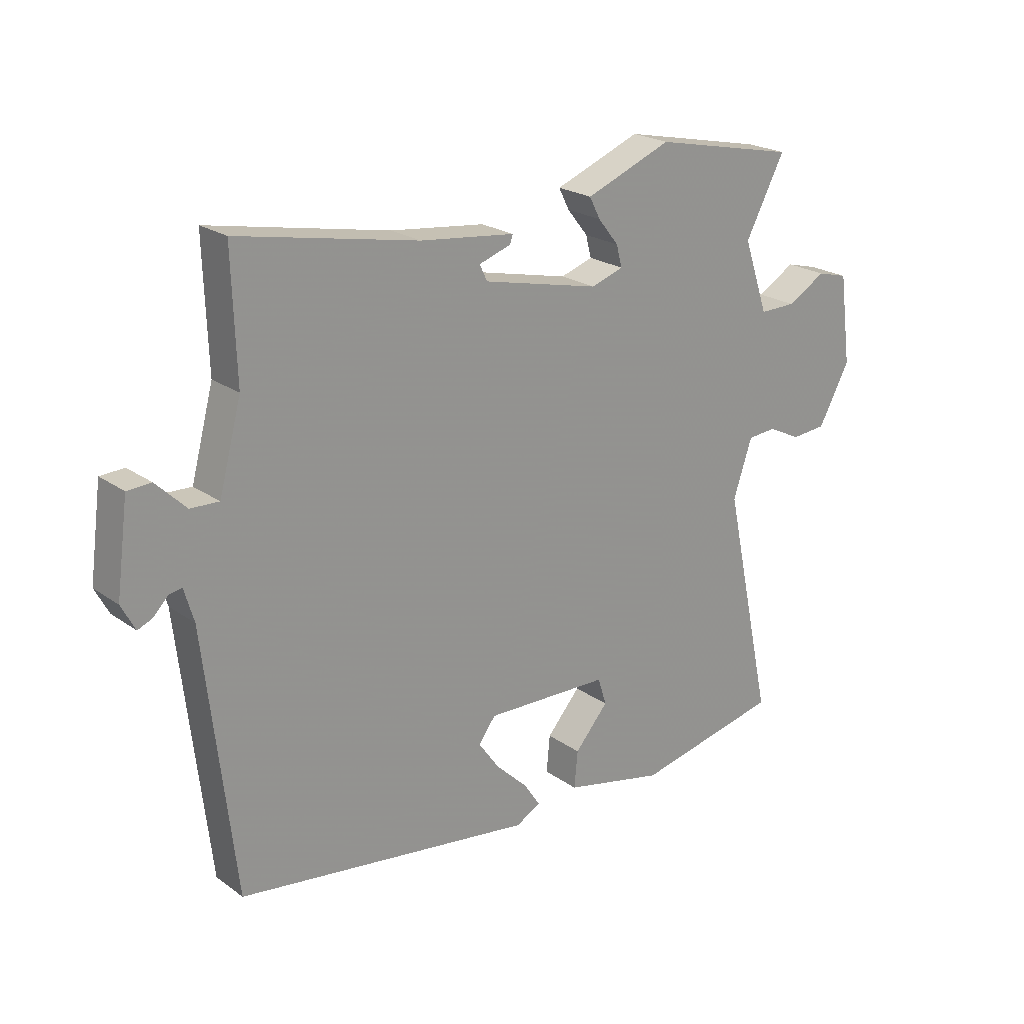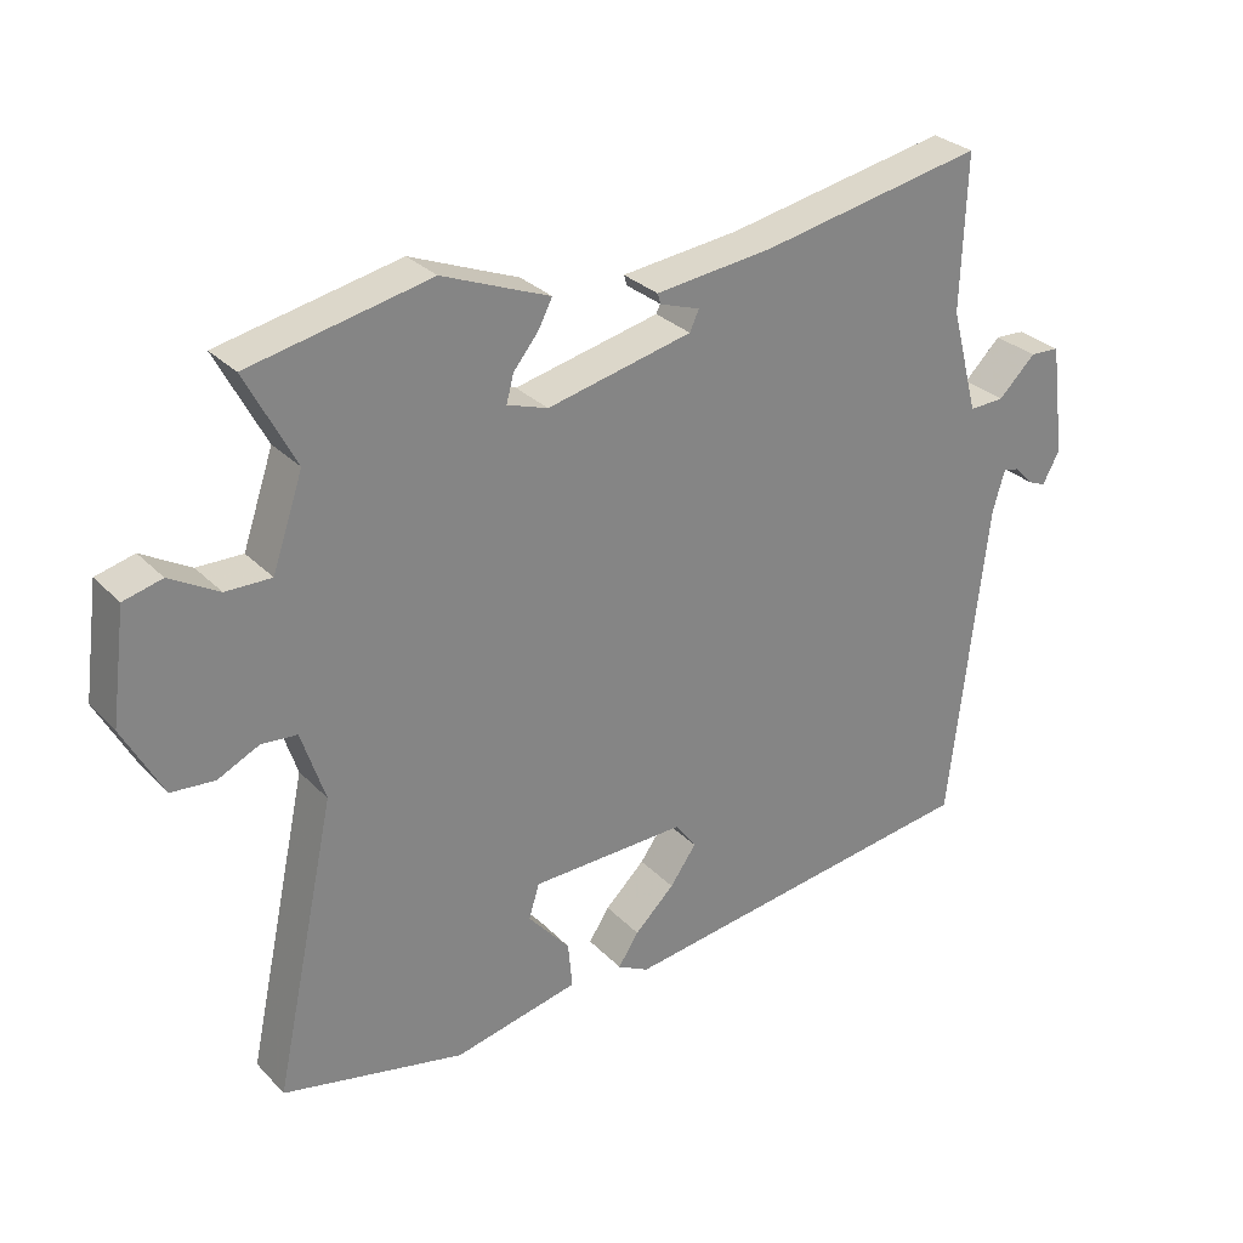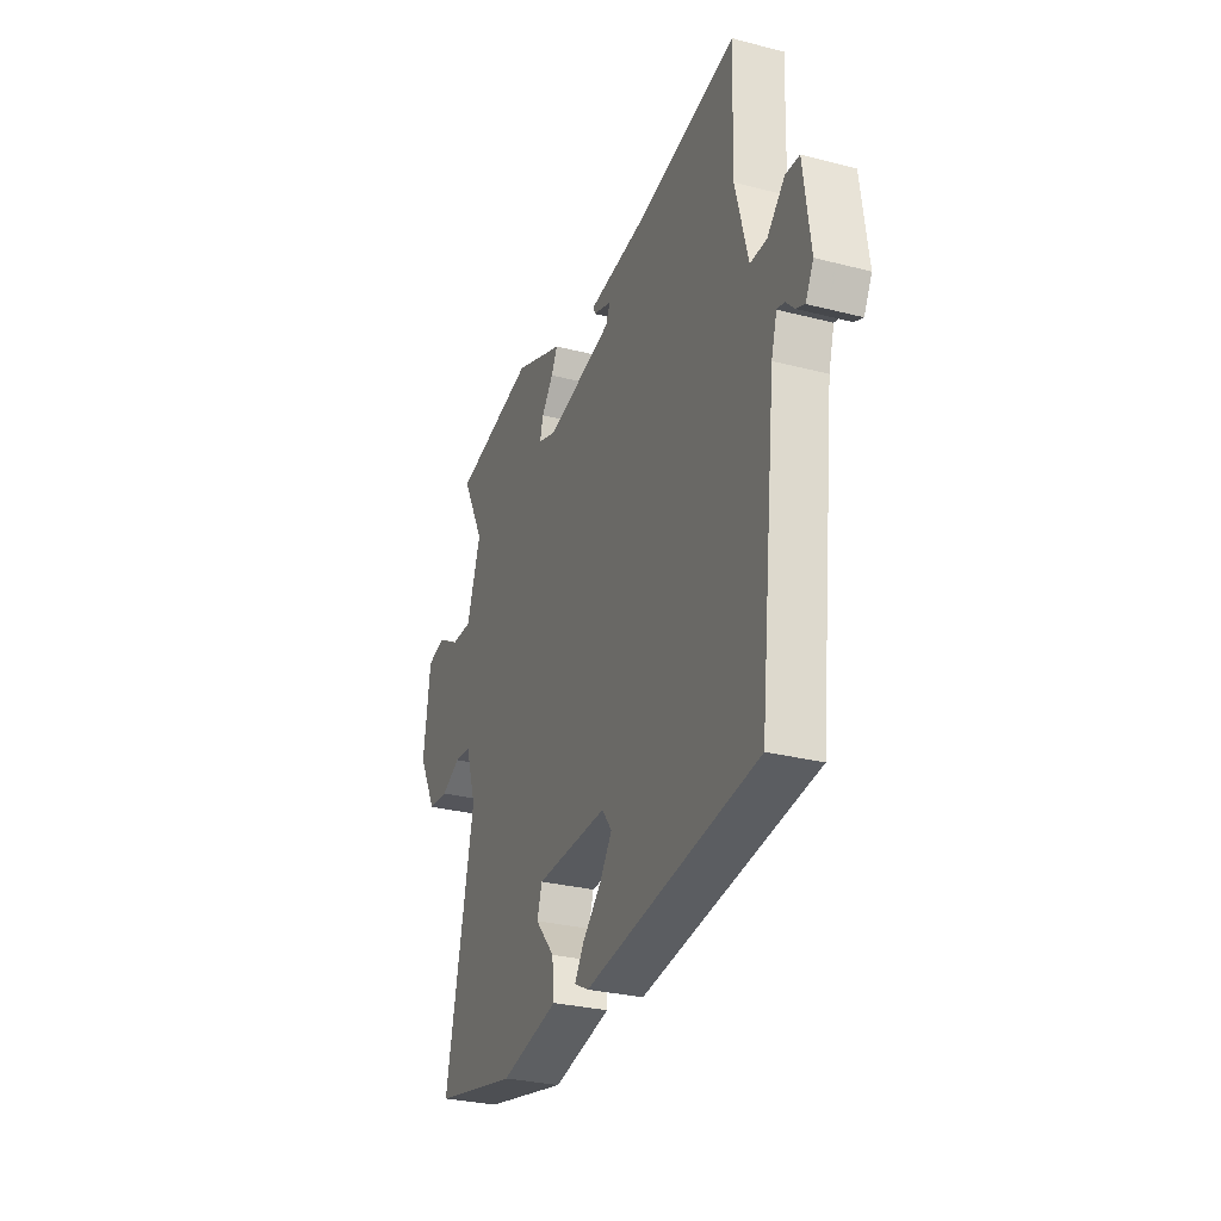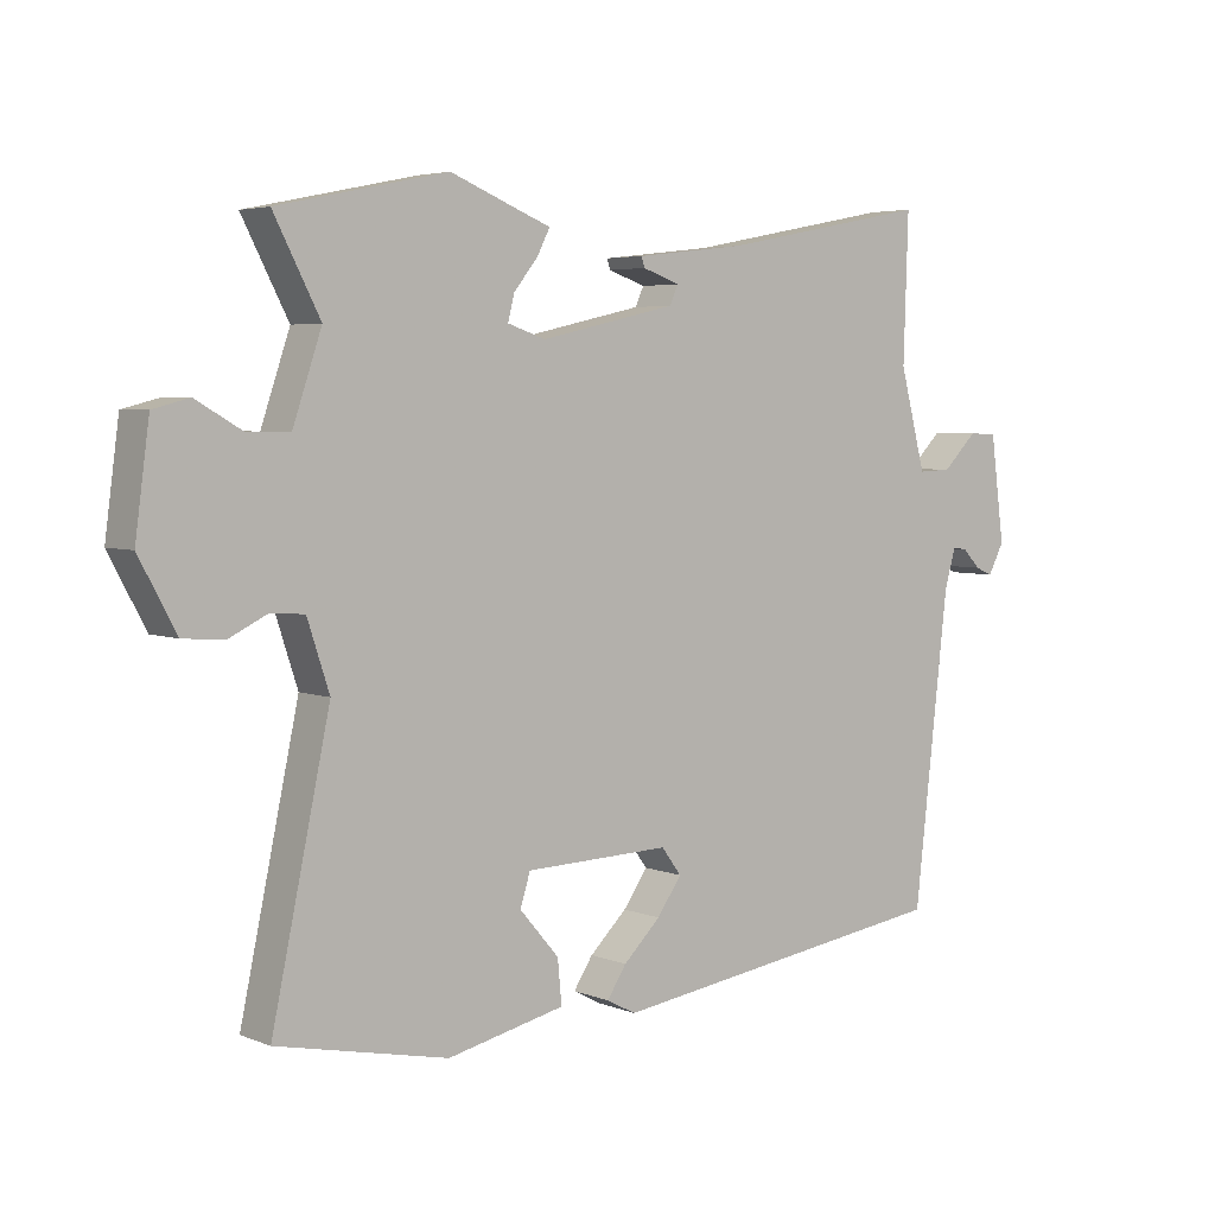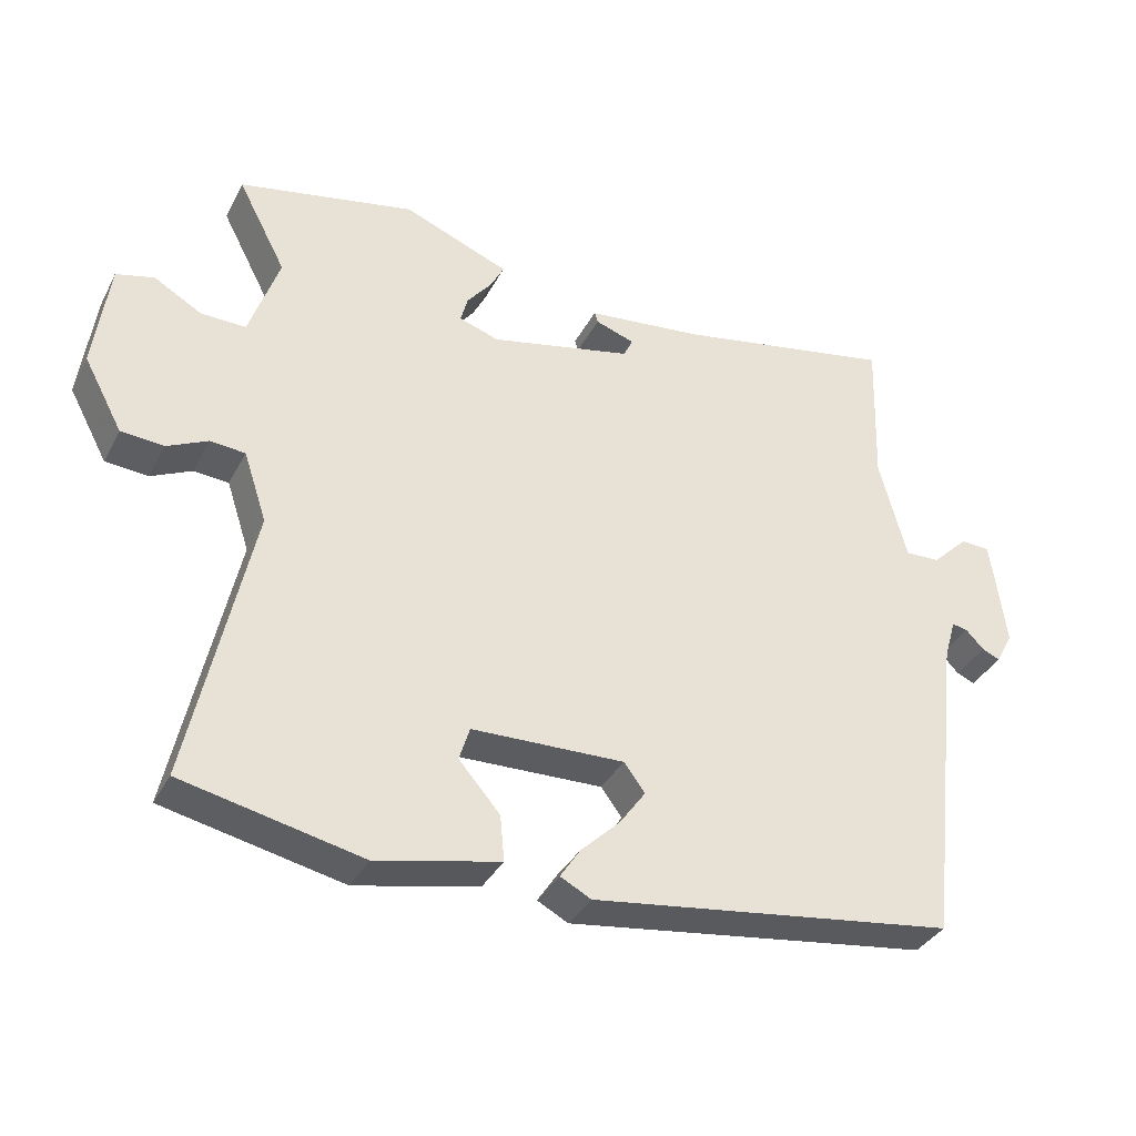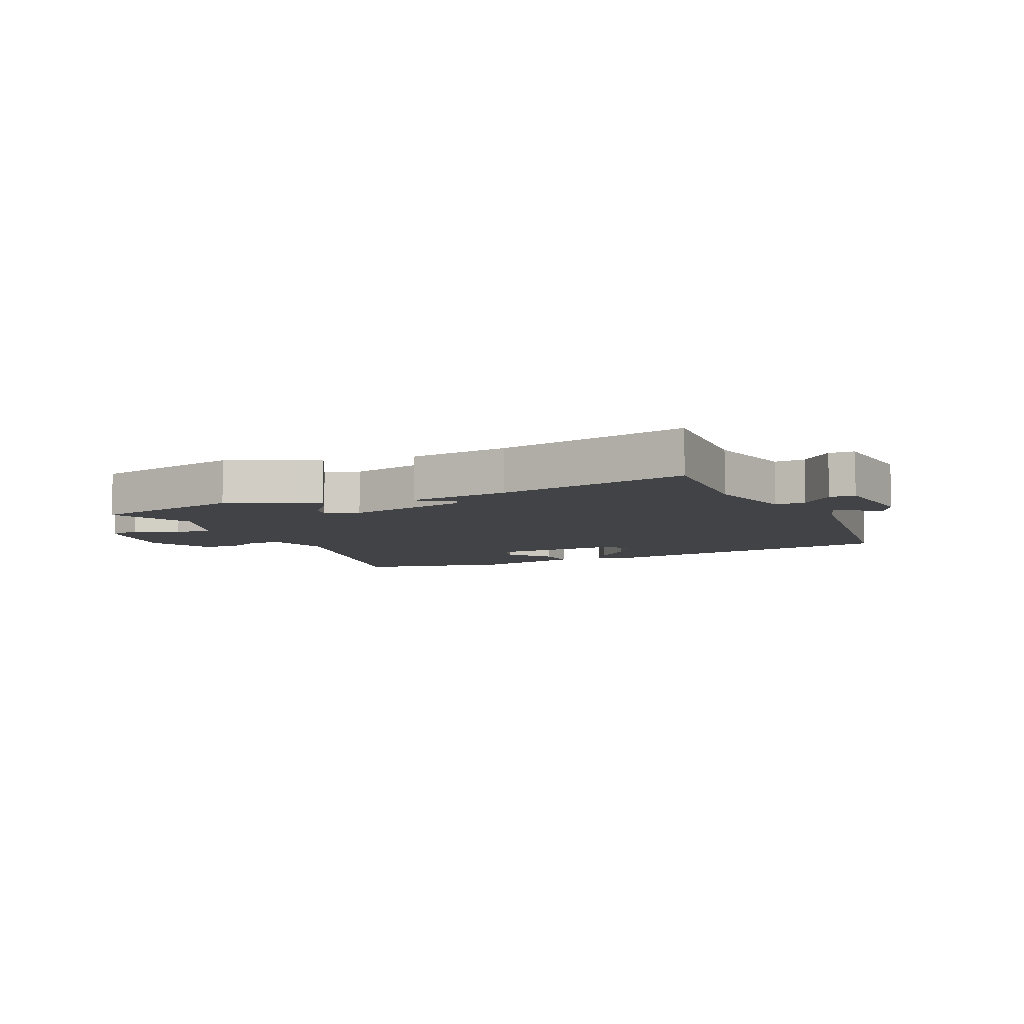
<metadata>
{"format":"obj","ext":"obj","renderer":"f3d","projection":"perspective","resolution":1024,"background":"white","views":[{"elev":22.2,"azim":140.5,"up":"+Z"},{"elev":29.2,"azim":-34.6,"up":"+Z"},{"elev":-29.2,"azim":69.1,"up":"+Z"},{"elev":4.5,"azim":-38.9,"up":"+Z"},{"elev":-35.7,"azim":-24.7,"up":"+Z"},{"elev":-7.3,"azim":23.8,"up":"+Y"}]}
</metadata>
<code>
v -0.579 0.07 -0.49
v -0.492 0.07 -0.085
v -0.525 0.07 0.015
v -0.575 0.07 0.019
v -0.633 0.07 -0.009
v -0.694 0.07 -0.004
v -0.749 0.07 0.098
v -0.728 0.07 0.254
v -0.674 0.07 0.268
v -0.606 0.07 0.229
v -0.542 0.07 0.228
v -0.499 0.07 0.354
v -0.568 0.07 0.486
v -0.315 0.07 0.539
v -0.205 0.07 0.495
v -0.164 0.07 0.479
v -0.183 0.07 0.442
v -0.219 0.07 0.397
v -0.229 0.07 0.359
v -0.172 0.07 0.34
v 0.032 0.07 0.386
v 0.045 0.07 0.414
v -0.011 0.07 0.433
v -0.016 0.07 0.448
v 0.15 0.07 0.467
v 0.465 0.07 0.528
v 0.458 0.07 0.311
v 0.497 0.07 0.164
v 0.547 0.07 0.166
v 0.599 0.07 0.217
v 0.641 0.07 0.215
v 0.662 0.07 0.058
v 0.638 0.07 0.013
v 0.612 0.07 0.024
v 0.586 0.07 0.051
v 0.564 0.07 0.055
v 0.547 0.07 -0.003
v 0.495 0.07 -0.459
v -0.027 0.07 -0.532
v -0.071 0.07 -0.509
v -0.042 0.07 -0.465
v 0.014 0.07 -0.411
v 0.051 0.07 -0.359
v 0.021 0.07 -0.319
v -0.197 0.07 -0.325
v -0.212 0.07 -0.373
v -0.153 0.07 -0.441
v -0.147 0.07 -0.506
v -0.323 0.07 -0.545
v -0.579 0 -0.49
v -0.492 0 -0.085
v -0.525 0 0.015
v -0.575 0 0.019
v -0.633 0 -0.009
v -0.694 0 -0.004
v -0.749 0 0.098
v -0.728 0 0.254
v -0.674 0 0.268
v -0.606 0 0.229
v -0.542 0 0.228
v -0.499 0 0.354
v -0.568 0 0.486
v -0.315 0 0.539
v -0.205 0 0.495
v -0.164 0 0.479
v -0.183 0 0.442
v -0.219 0 0.397
v -0.229 0 0.359
v -0.172 0 0.34
v 0.032 0 0.386
v 0.045 0 0.414
v -0.011 0 0.433
v -0.016 0 0.448
v 0.15 0 0.467
v 0.465 0 0.528
v 0.458 0 0.311
v 0.497 0 0.164
v 0.547 0 0.166
v 0.599 0 0.217
v 0.641 0 0.215
v 0.662 0 0.058
v 0.638 0 0.013
v 0.612 0 0.024
v 0.586 0 0.051
v 0.564 0 0.055
v 0.547 0 -0.003
v 0.495 0 -0.459
v -0.027 0 -0.532
v -0.071 0 -0.509
v -0.042 0 -0.465
v 0.014 0 -0.411
v 0.051 0 -0.359
v 0.021 0 -0.319
v -0.197 0 -0.325
v -0.212 0 -0.373
v -0.153 0 -0.441
v -0.147 0 -0.506
v -0.323 0 -0.545
f 49 1 2
f 48 49 2
f 47 48 2
f 46 47 2
f 45 46 2 3
f 44 45 3
f 40 41 42
f 39 40 42
f 38 39 42
f 37 38 42
f 36 37 42 43
f 33 34 35
f 32 33 35
f 31 32 35
f 30 31 35
f 29 30 35
f 28 29 35 36
f 25 26 27
f 24 25 27
f 23 24 27
f 22 23 27
f 21 22 27 28
f 36 43 44
f 28 36 44
f 21 28 44
f 20 21 44
f 15 16 17 18
f 15 18 19
f 14 15 19
f 13 14 19
f 12 13 19
f 8 9 10
f 7 8 10
f 6 7 10
f 5 6 10
f 4 5 10
f 3 4 10 11
f 19 20 44
f 12 19 44
f 11 12 44
f 3 11 44
f 51 50 98
f 51 98 97
f 51 97 96
f 51 96 95
f 52 51 95 94
f 52 94 93
f 91 90 89
f 91 89 88
f 91 88 87
f 91 87 86
f 92 91 86 85
f 84 83 82
f 84 82 81
f 84 81 80
f 84 80 79
f 84 79 78
f 85 84 78 77
f 76 75 74
f 76 74 73
f 76 73 72
f 76 72 71
f 77 76 71 70
f 93 92 85
f 93 85 77
f 93 77 70
f 93 70 69
f 67 66 65 64
f 68 67 64
f 68 64 63
f 68 63 62
f 68 62 61
f 59 58 57
f 59 57 56
f 59 56 55
f 59 55 54
f 59 54 53
f 60 59 53 52
f 93 69 68
f 93 68 61
f 93 61 60
f 93 60 52
f 1 50 51 2
f 2 51 52 3
f 3 52 53 4
f 4 53 54 5
f 5 54 55 6
f 6 55 56 7
f 7 56 57 8
f 8 57 58 9
f 9 58 59 10
f 10 59 60 11
f 11 60 61 12
f 12 61 62 13
f 13 62 63 14
f 14 63 64 15
f 15 64 65 16
f 16 65 66 17
f 17 66 67 18
f 18 67 68 19
f 19 68 69 20
f 20 69 70 21
f 21 70 71 22
f 22 71 72 23
f 23 72 73 24
f 24 73 74 25
f 25 74 75 26
f 26 75 76 27
f 27 76 77 28
f 28 77 78 29
f 29 78 79 30
f 30 79 80 31
f 31 80 81 32
f 32 81 82 33
f 33 82 83 34
f 34 83 84 35
f 35 84 85 36
f 36 85 86 37
f 37 86 87 38
f 38 87 88 39
f 39 88 89 40
f 40 89 90 41
f 41 90 91 42
f 42 91 92 43
f 43 92 93 44
f 44 93 94 45
f 45 94 95 46
f 46 95 96 47
f 47 96 97 48
f 48 97 98 49
f 49 98 50 1

</code>
